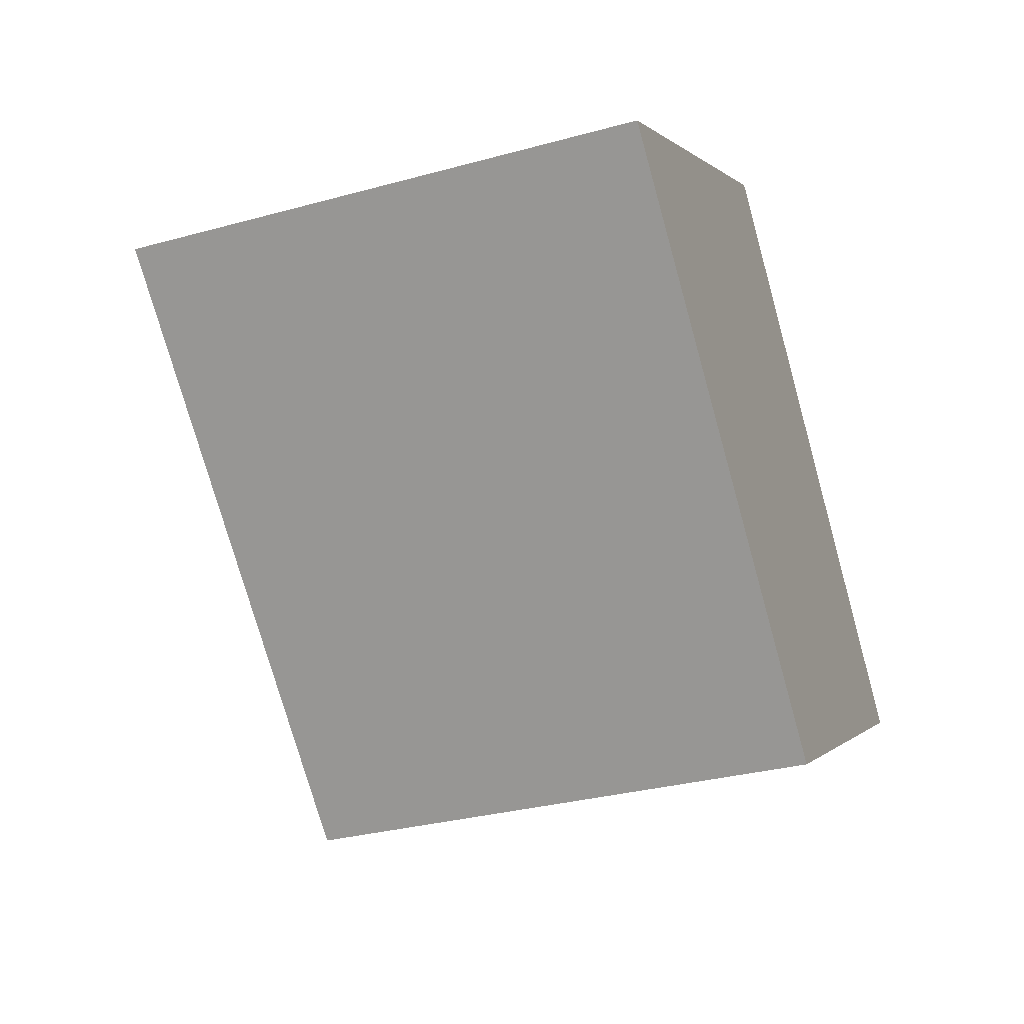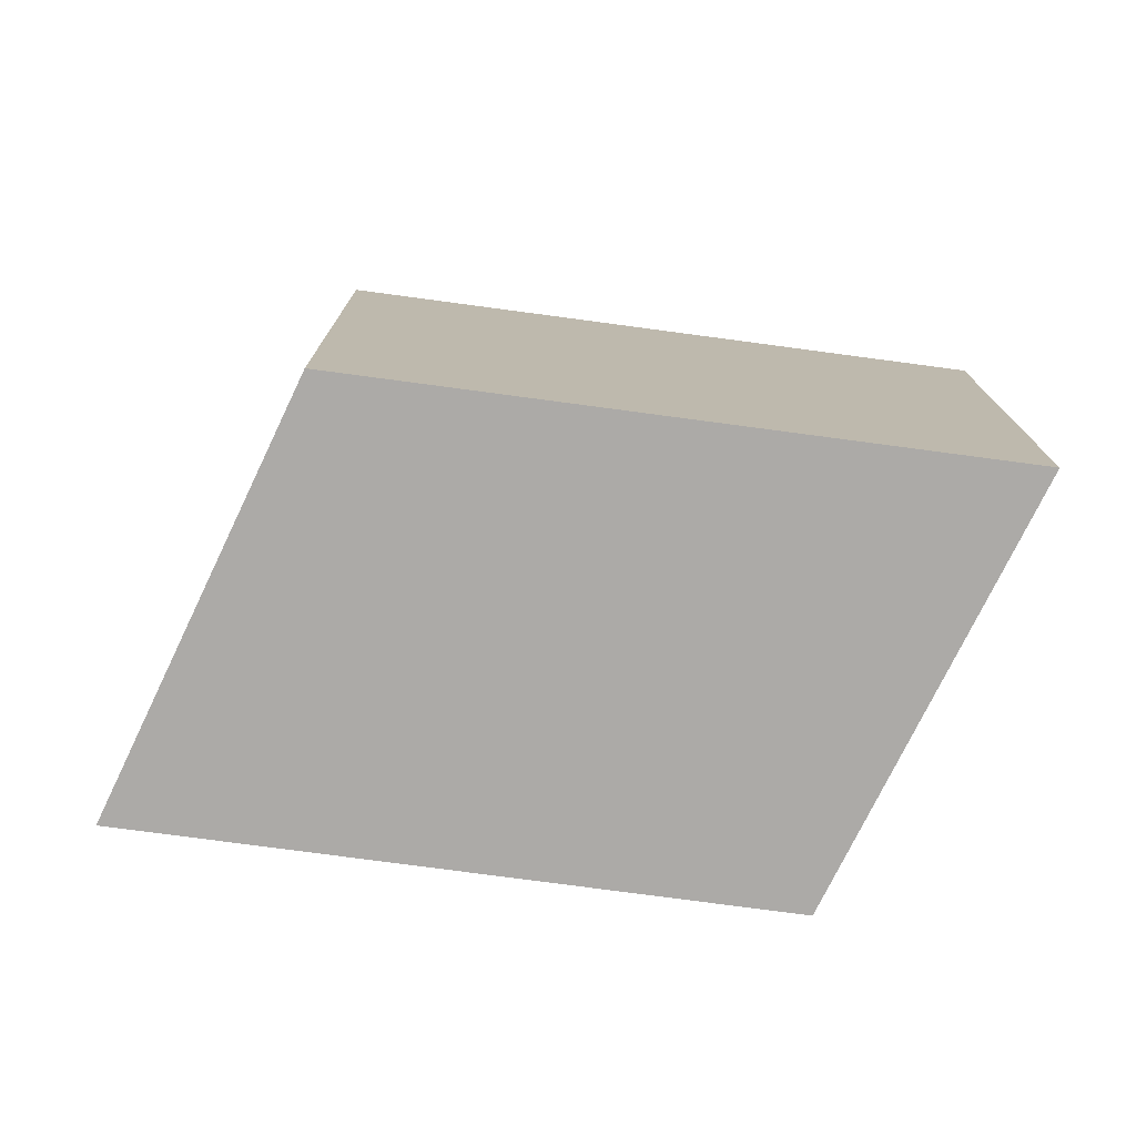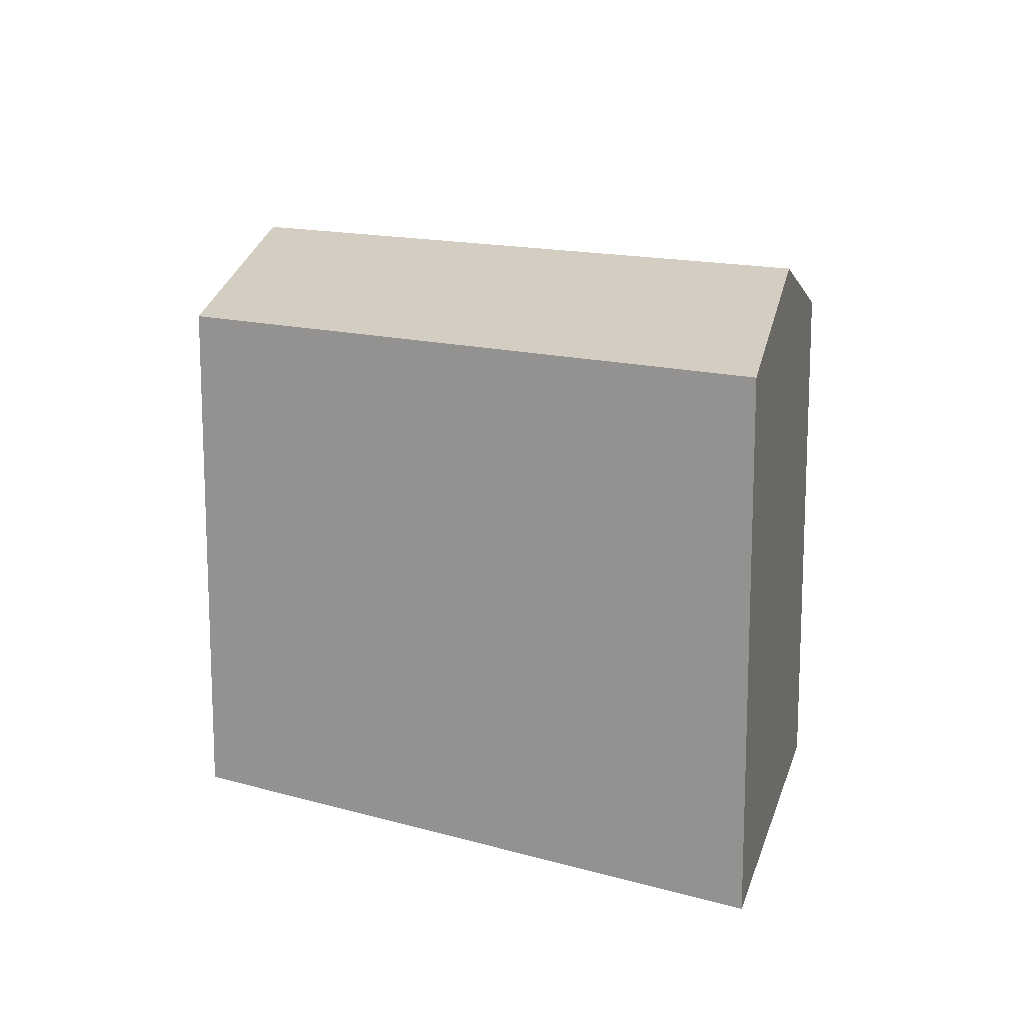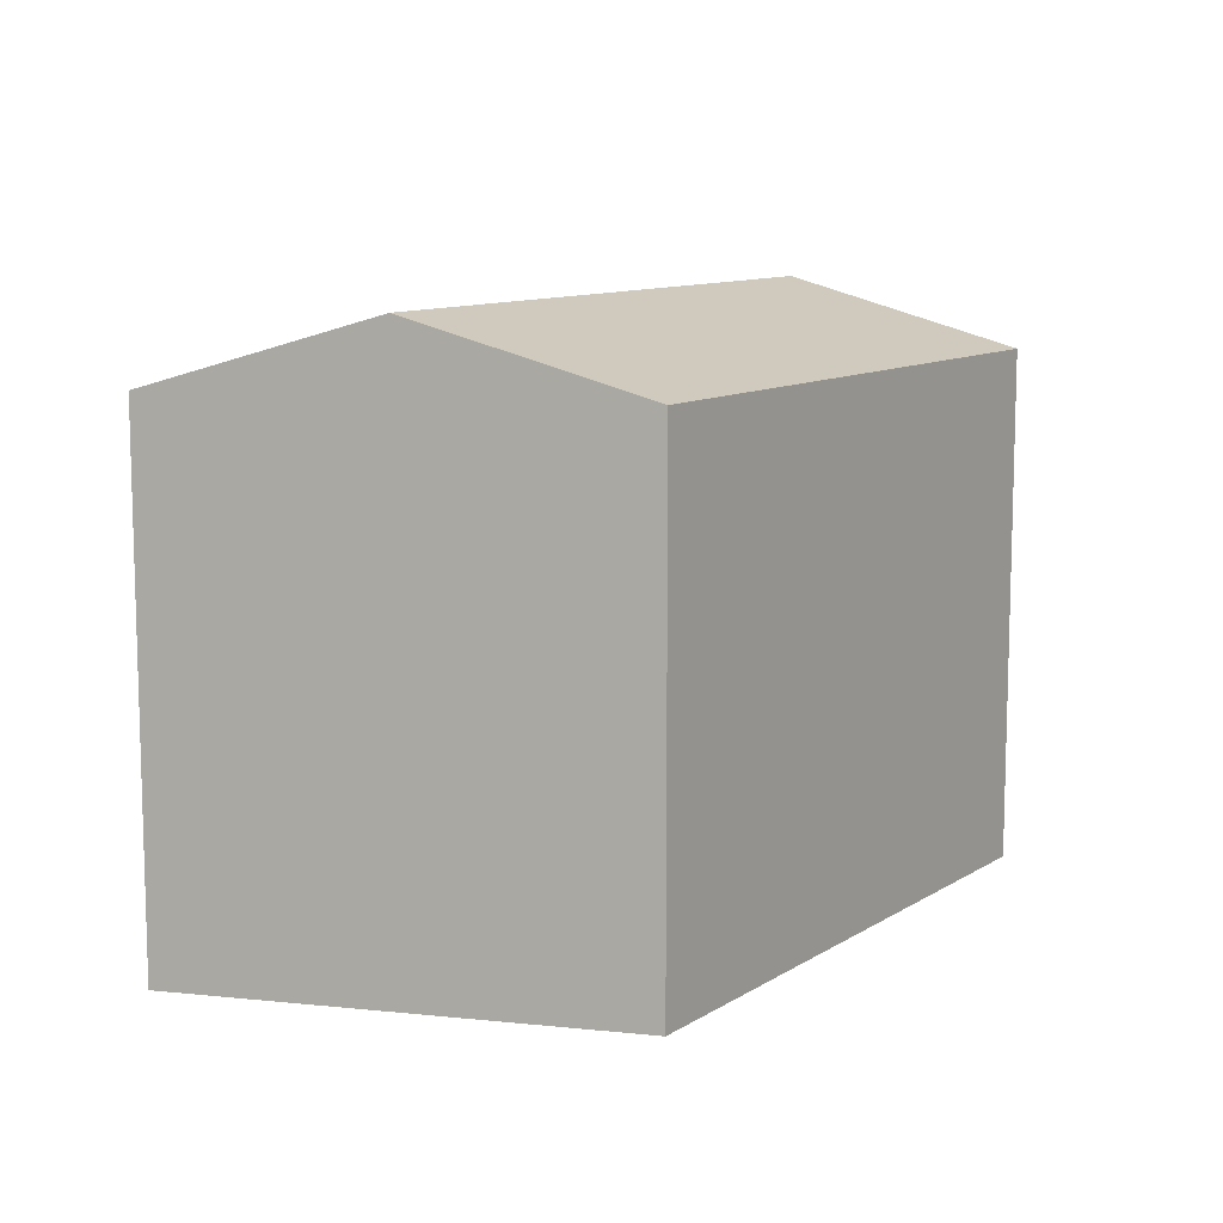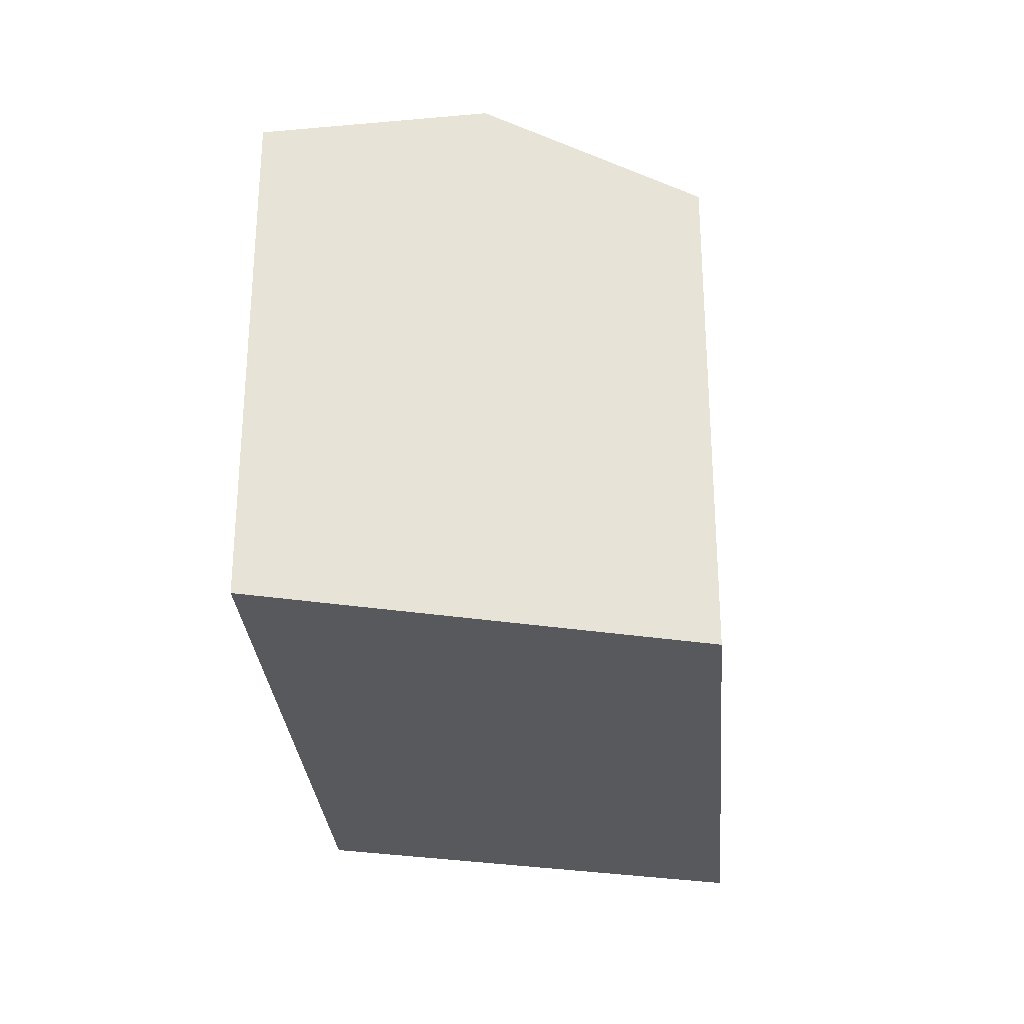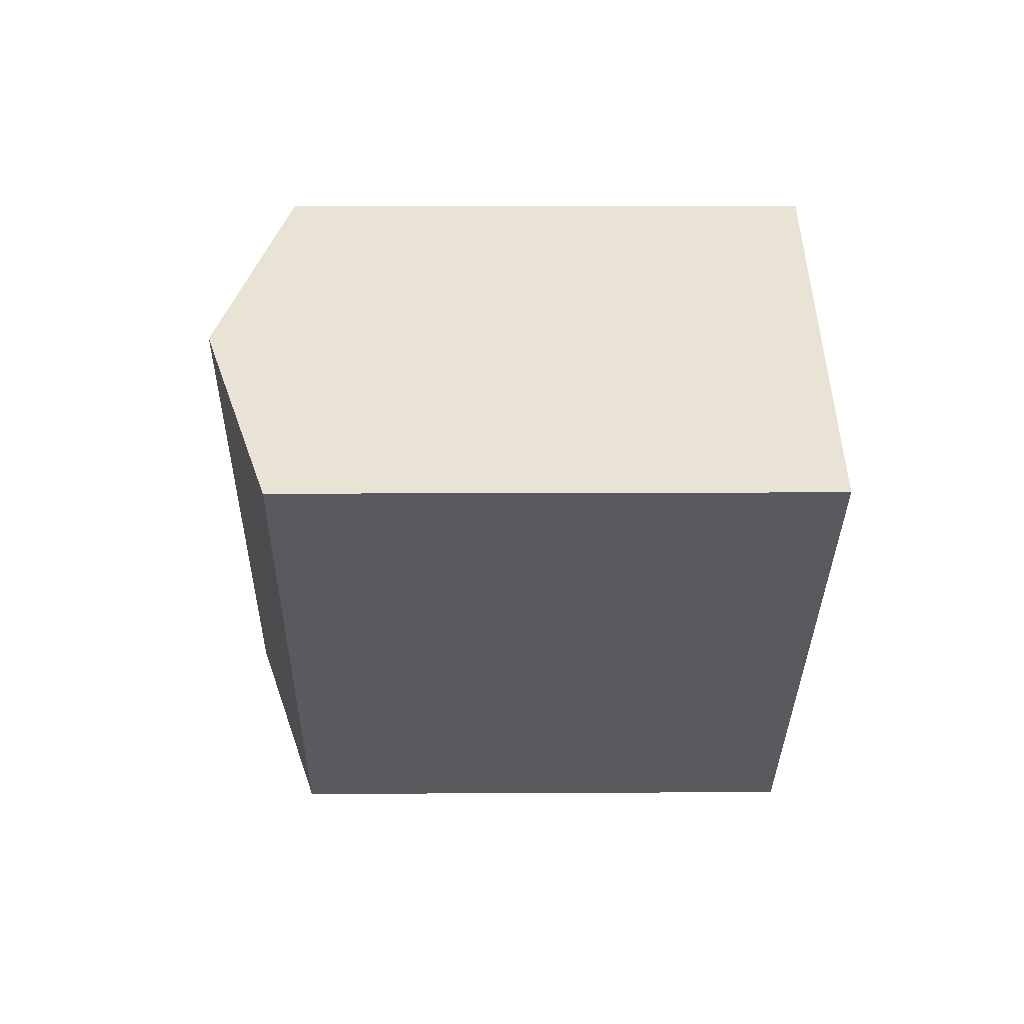
<metadata>
{"format":"obj","ext":"obj","renderer":"f3d","projection":"perspective","resolution":1024,"background":"white","views":[{"elev":-31.6,"azim":-68.8,"up":"+Z"},{"elev":-76.1,"azim":34.0,"up":"+Y"},{"elev":14.2,"azim":74.0,"up":"+Y"},{"elev":10.4,"azim":165.0,"up":"+Y"},{"elev":-29.2,"azim":-43.8,"up":"+Y"},{"elev":10.6,"azim":-90.8,"up":"+Z"}]}
</metadata>
<code>
v  21.4 18.36 -9.908
v  12.34 16.23 7.25
v  27.64 16.23 -6.338
v  6.164 18.36 3.623
v  15.16 16.23 -13.48
v  0 16.23 9.94e-16
v  0 0 0
v  15.16 8.255e-16 -13.48
v  12.34 -4.439e-16 7.25
v  6.164 -2.218e-16 3.623
v  27.64 3.881e-16 -6.338
v  21.4 6.067e-16 -9.908
g defaultobject
f 1 2 3
f 2 1 4
f 5 4 1
f 4 5 6
f 5 7 6
f 7 5 8
f 7 4 6
f 4 7 2
f 2 7 9
f 9 7 10
f 9 3 2
f 3 9 11
f 1 8 5
f 8 1 3
f 8 3 12
f 12 3 11
f 8 10 7
f 10 8 12
f 10 12 9
f 9 12 11

</code>
